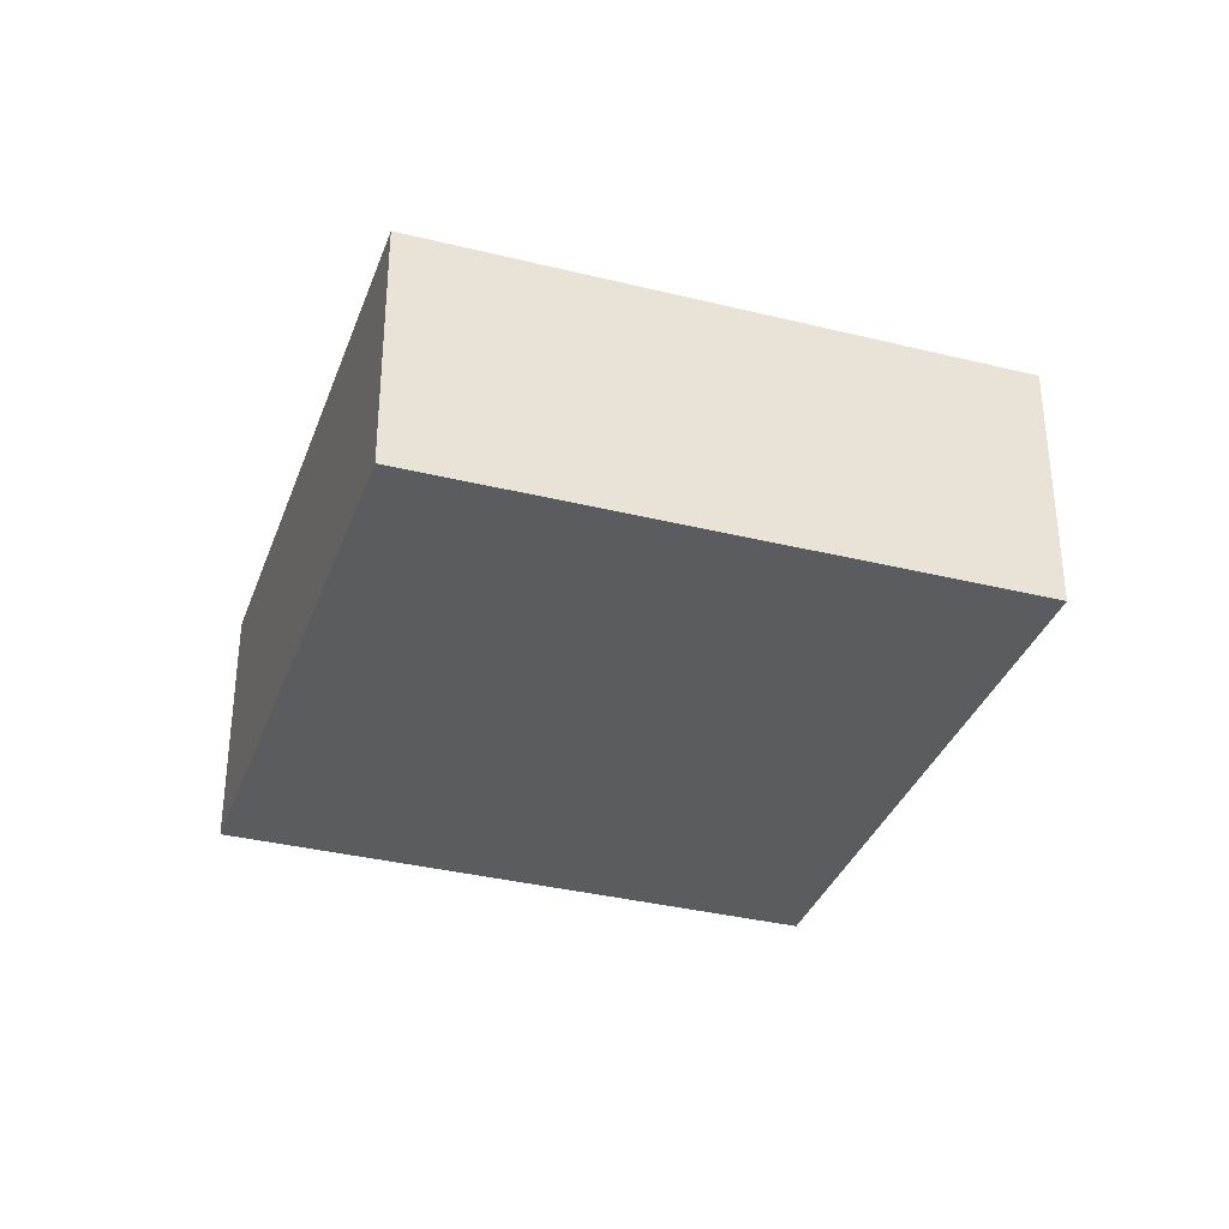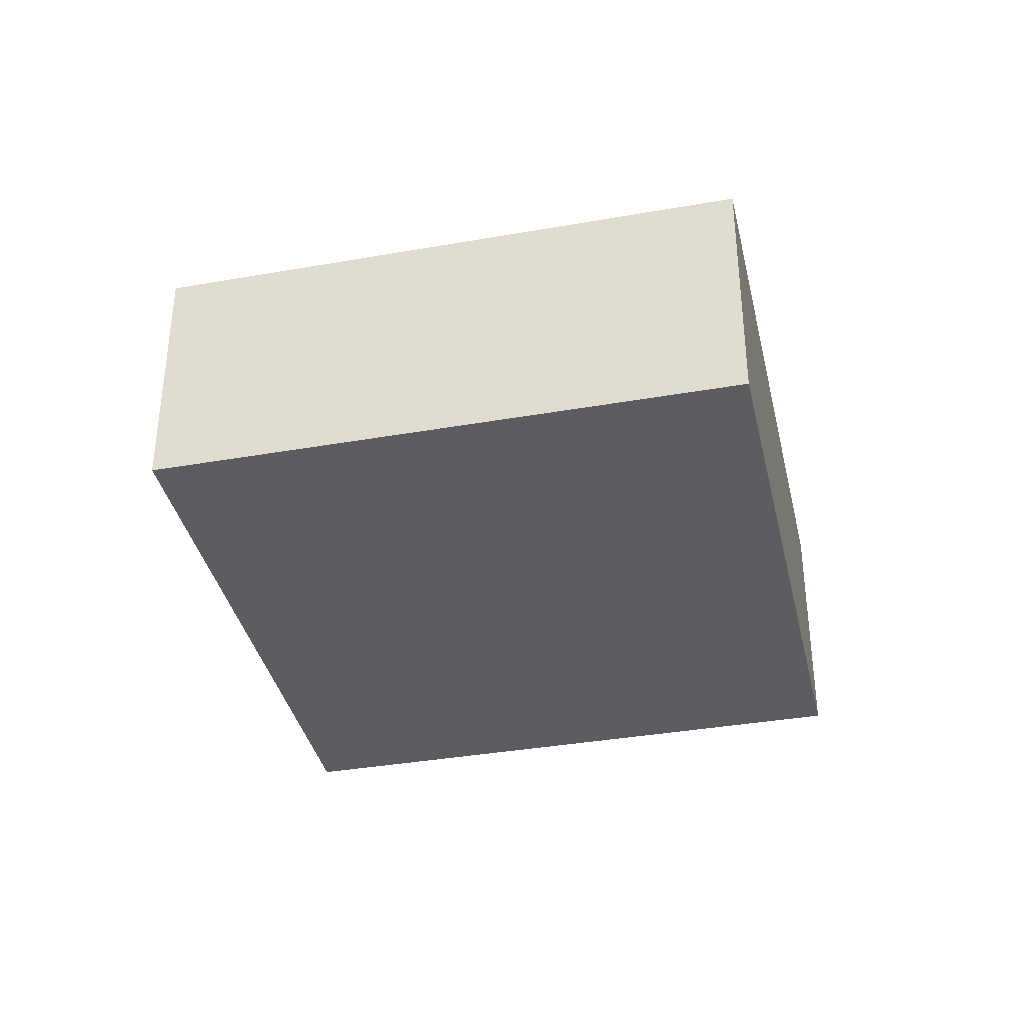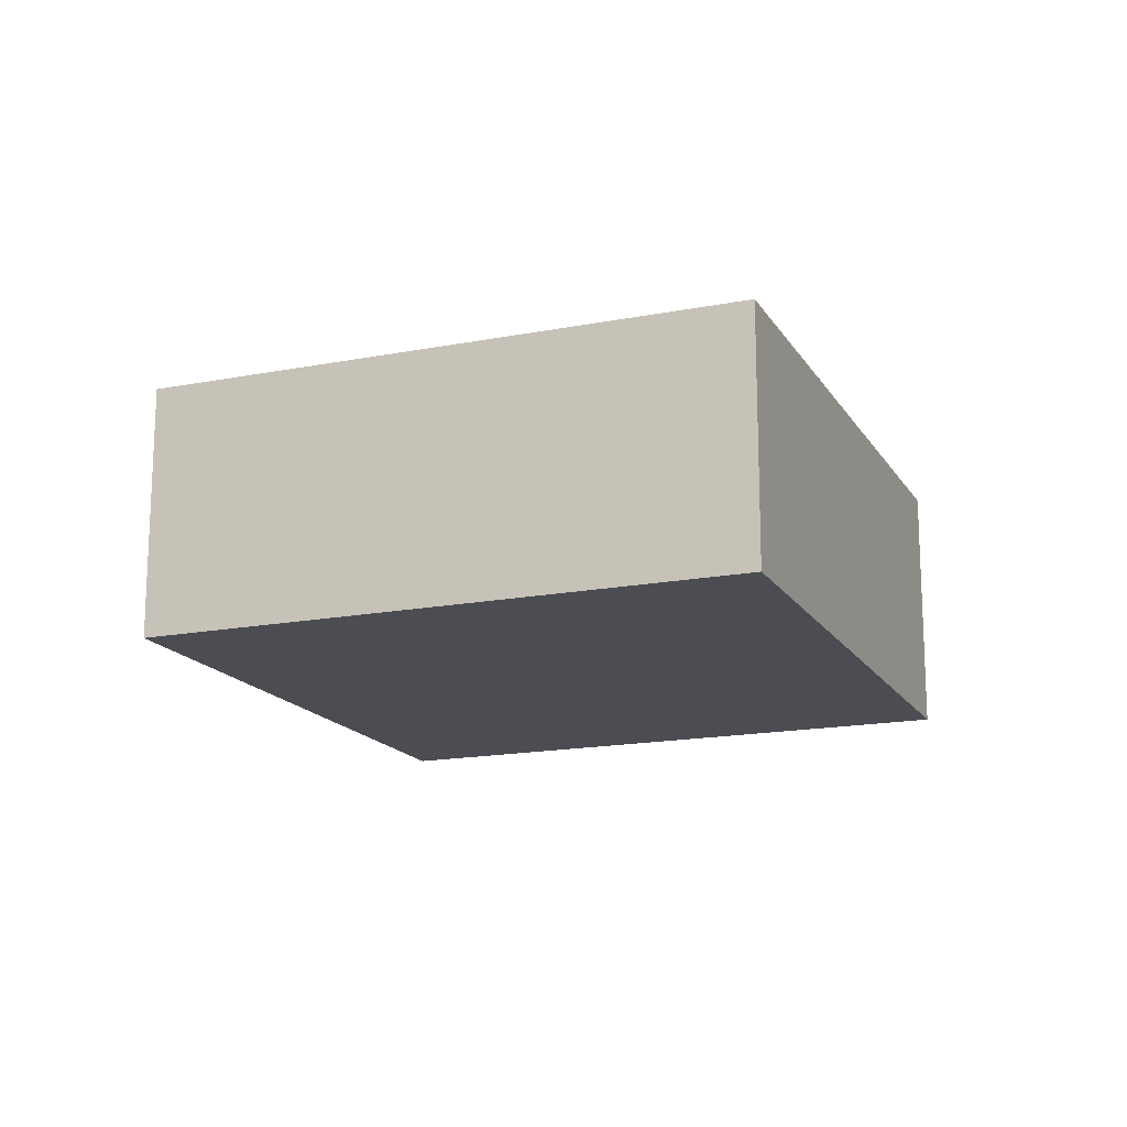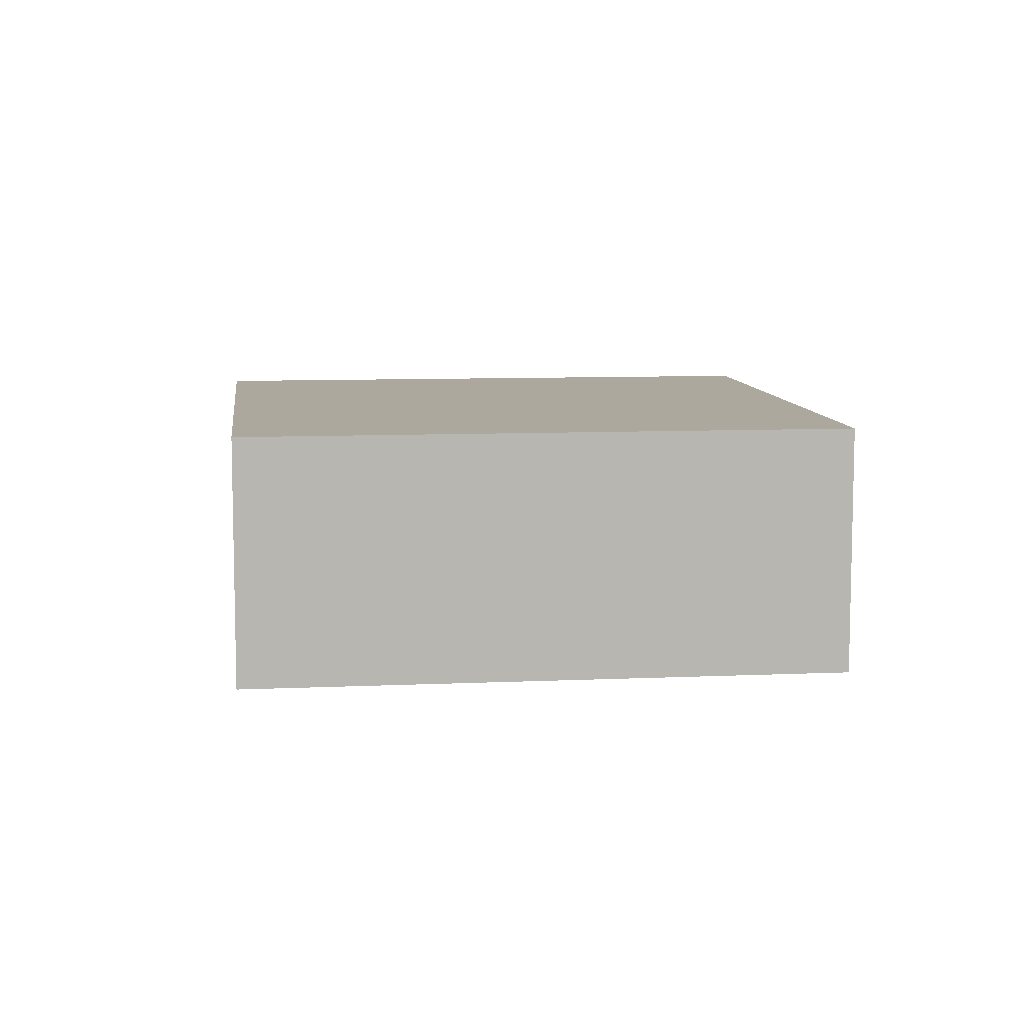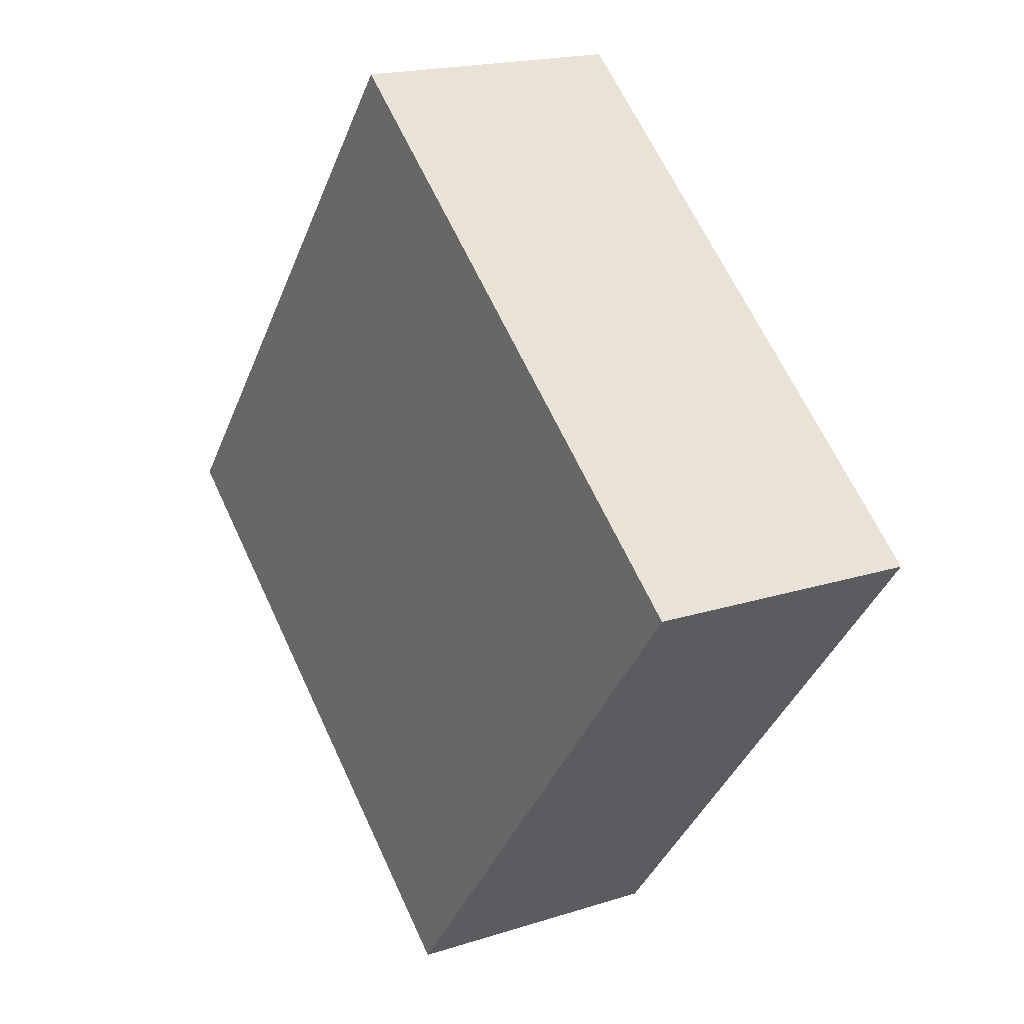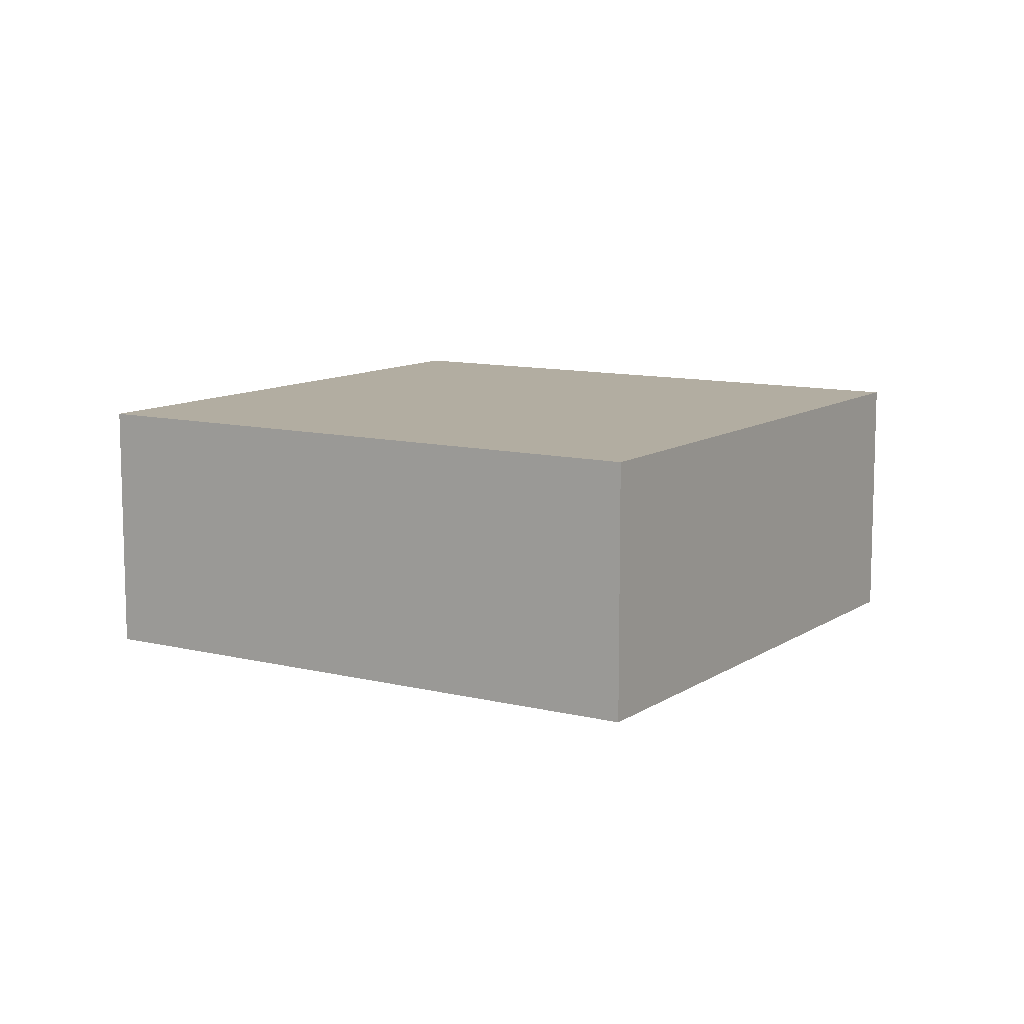
<metadata>
{"format":"obj","ext":"obj","renderer":"f3d","projection":"perspective","resolution":1024,"background":"white","views":[{"elev":-34.8,"azim":-159.7,"up":"+Y"},{"elev":-37.0,"azim":-128.6,"up":"+Y"},{"elev":-16.4,"azim":60.4,"up":"+Y"},{"elev":8.7,"azim":121.9,"up":"+Y"},{"elev":18.5,"azim":58.2,"up":"+Z"},{"elev":10.5,"azim":160.9,"up":"+Y"}]}
</metadata>
<code>
v  5.14 2.714 -4.096
v  4.218 2.714 5.26
v  9.358 2.714 1.138
v  0.571 2.714 -0.455
v  0 2.714 1.662e-16
v  5.14 2.508e-16 -4.096
v  0.571 2.786e-17 -0.455
v  0 0 0
v  4.218 -3.221e-16 5.26
v  9.358 -6.968e-17 1.138
g defaultobject
f 1 2 3
f 2 1 4
f 2 4 5
f 6 4 1
f 4 6 7
f 4 7 5
f 5 7 8
f 8 2 5
f 2 8 9
f 9 3 2
f 3 9 10
f 10 1 3
f 1 10 6
f 7 9 8
f 9 7 6
f 9 6 10

</code>
